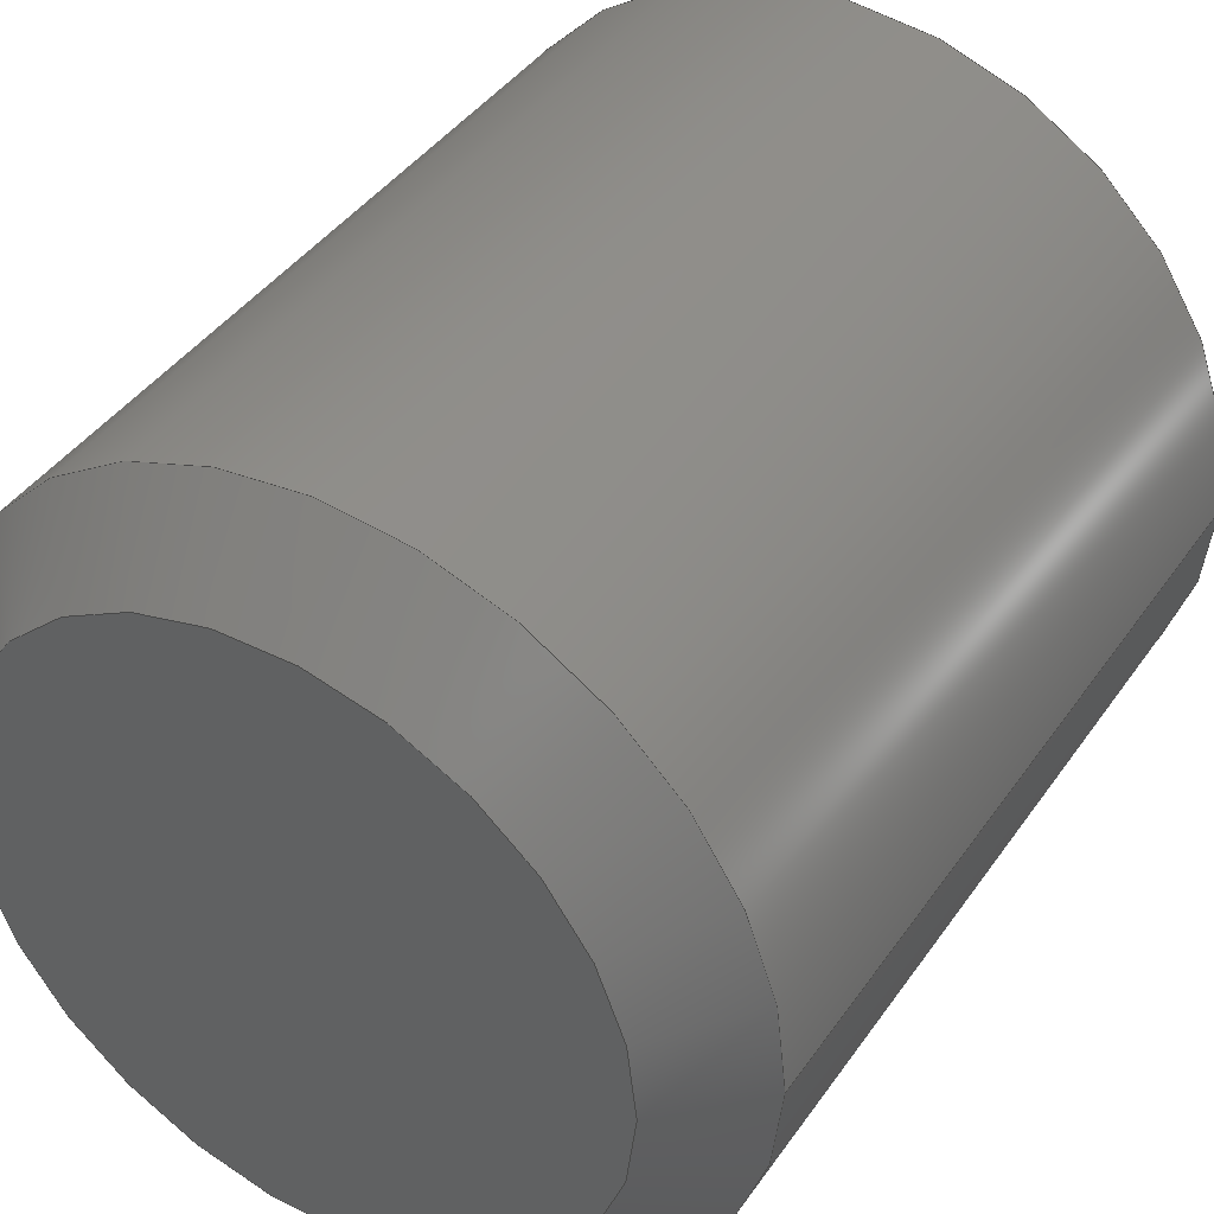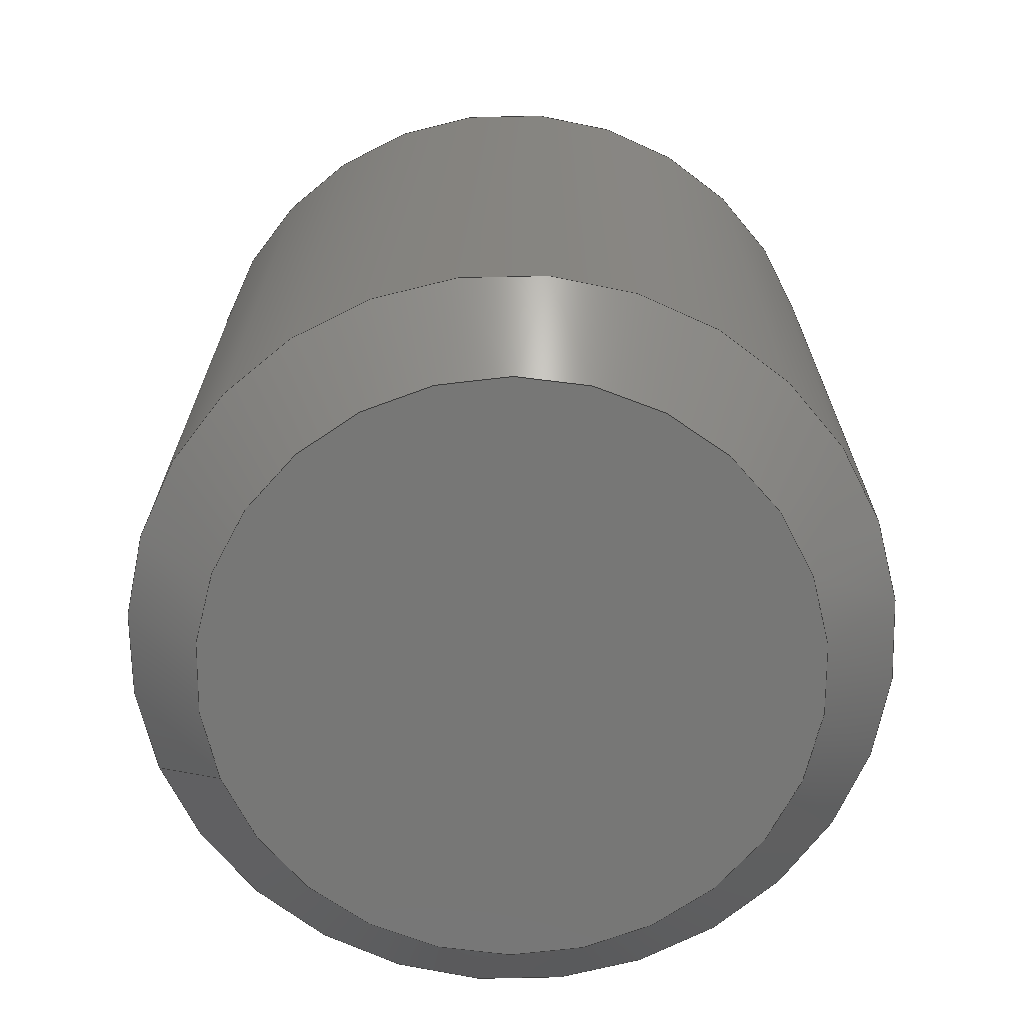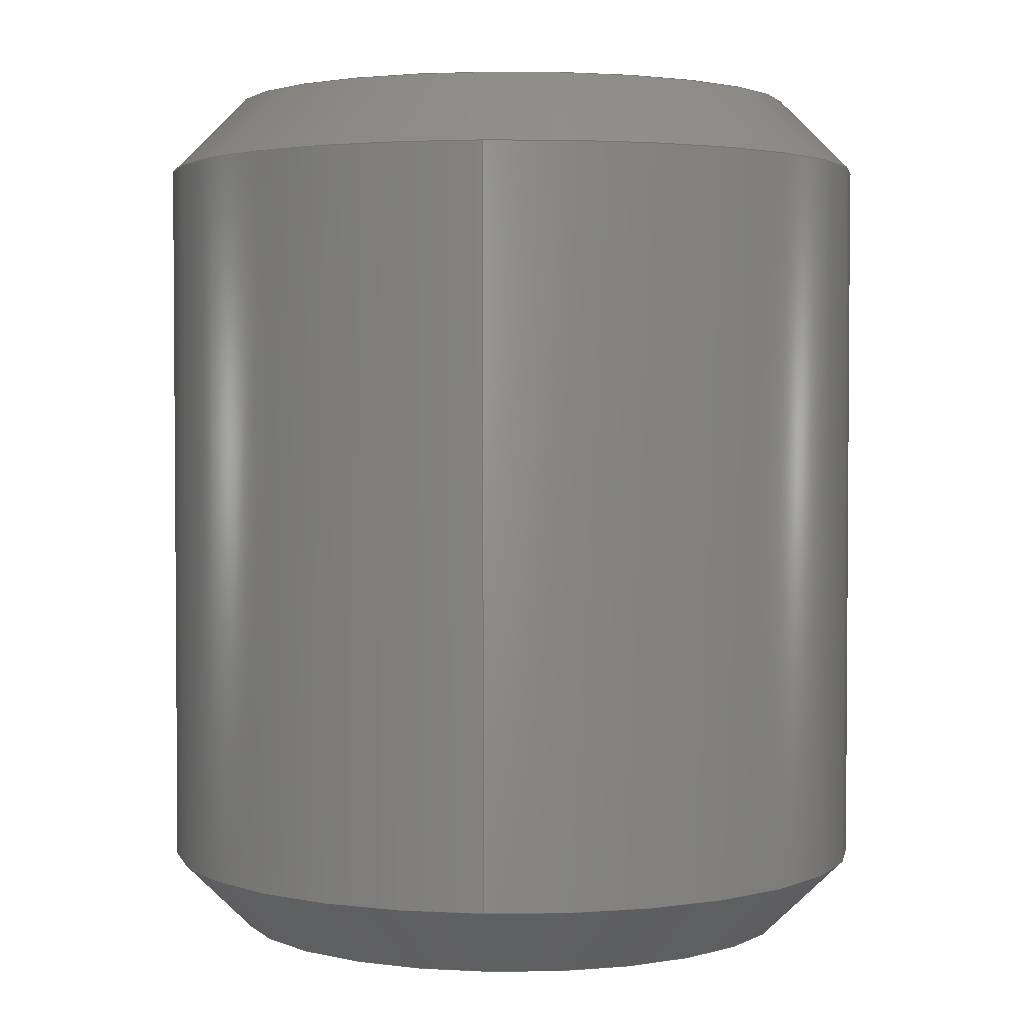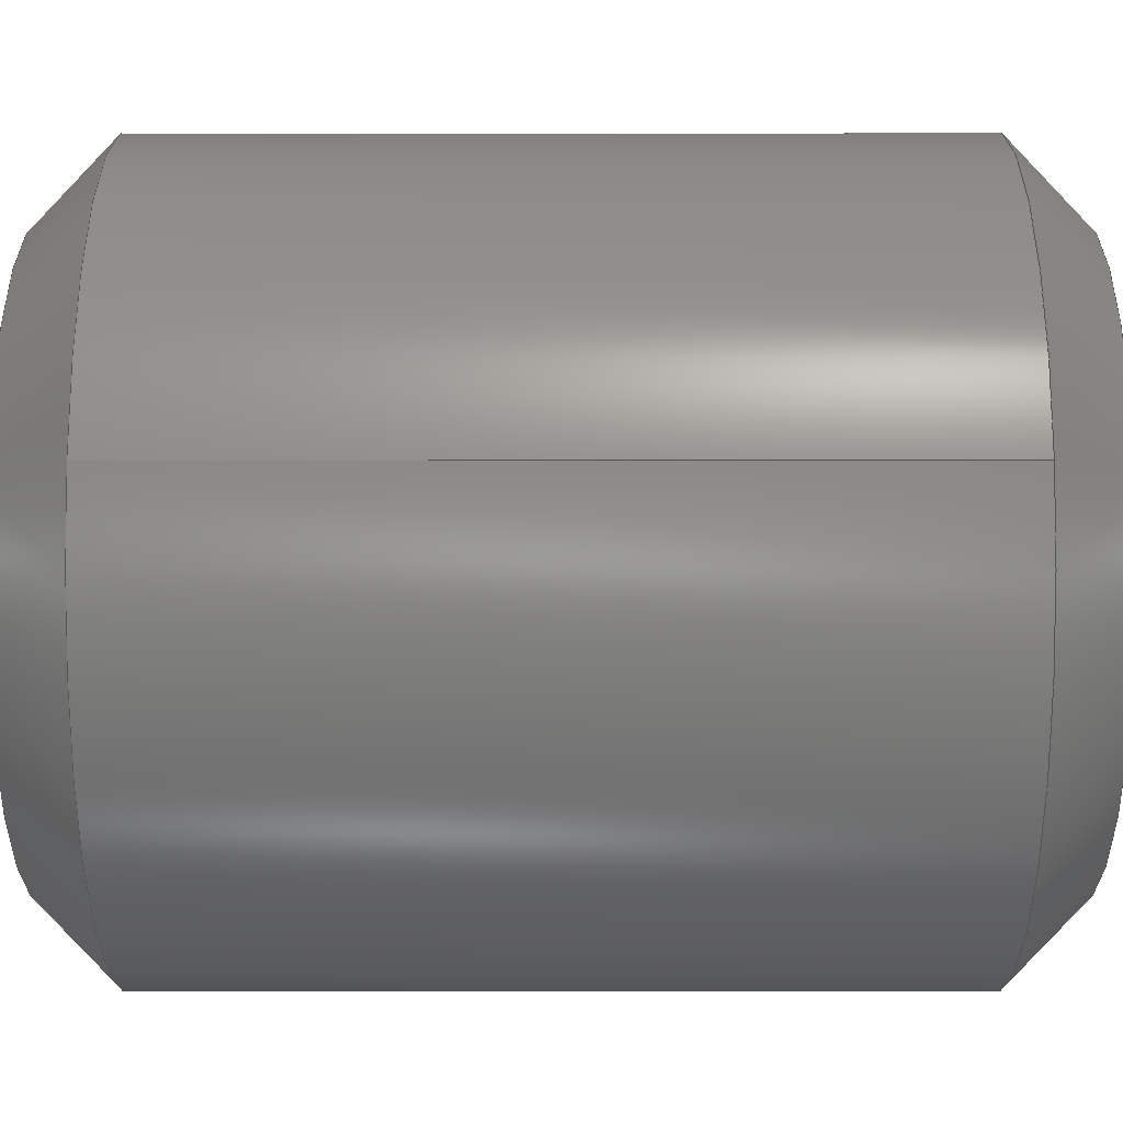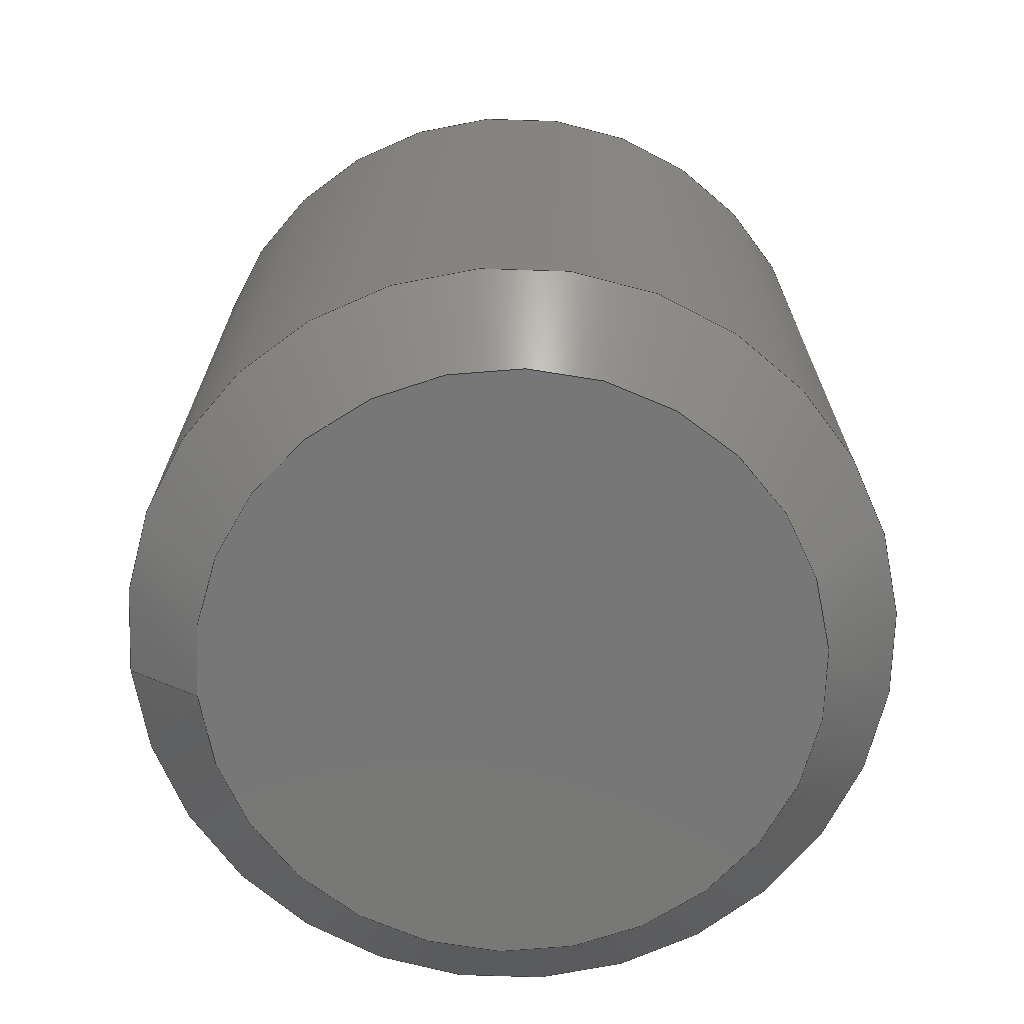
<metadata>
{"format":"step","ext":"stp","renderer":"f3d","projection":"perspective","resolution":1024,"background":"white","views":[{"elev":41.0,"azim":-148.5,"up":"+Y"},{"elev":-69.4,"azim":-159.5,"up":"+Z"},{"elev":2.6,"azim":-85.7,"up":"+Z"},{"elev":-11.8,"azim":-89.9,"up":"+Y"},{"elev":-70.2,"azim":-175.4,"up":"+Z"}]}
</metadata>
<code>
ISO-10303-21;
DATA;
#1=MECHANICAL_DESIGN_GEOMETRIC_PRESENTATION_REPRESENTATION('',(#7),#204);
#2=GEOMETRICALLY_BOUNDED_WIREFRAME_SHAPE_REPRESENTATION('',(#3),#203);
#3=GEOMETRIC_CURVE_SET('Boceto3',(#200));
#4=SHAPE_REPRESENTATION_RELATIONSHIP('SRR','None',#215,#6);
#5=SHAPE_REPRESENTATION_RELATIONSHIP('SRR','None',#215,#2);
#6=ADVANCED_BREP_SHAPE_REPRESENTATION('',(#8),#203);
#7=STYLED_ITEM('',(#224),#8);
#8=MANIFOLD_SOLID_BREP('S\X\F3lido1',#99);
#9=FACE_BOUND('',#27,.T.);
#10=PLANE('',#128);
#11=PLANE('',#131);
#12=PLANE('',#135);
#13=CYLINDRICAL_SURFACE('',#125,0.3125);
#14=CYLINDRICAL_SURFACE('',#133,0.1875);
#15=FACE_OUTER_BOUND('',#22,.T.);
#16=FACE_OUTER_BOUND('',#23,.T.);
#17=FACE_OUTER_BOUND('',#24,.T.);
#18=FACE_OUTER_BOUND('',#25,.T.);
#19=FACE_OUTER_BOUND('',#26,.T.);
#20=FACE_OUTER_BOUND('',#28,.T.);
#21=FACE_OUTER_BOUND('',#29,.T.);
#22=EDGE_LOOP('',(#66,#67,#68,#69,#70));
#23=EDGE_LOOP('',(#71,#72,#73,#74,#75,#76));
#24=EDGE_LOOP('',(#77));
#25=EDGE_LOOP('',(#78,#79,#80,#81,#82));
#26=EDGE_LOOP('',(#83));
#27=EDGE_LOOP('',(#84));
#28=EDGE_LOOP('',(#85,#86,#87,#88));
#29=EDGE_LOOP('',(#89));
#30=LINE('',#179,#34);
#31=LINE('',#186,#35);
#32=LINE('',#191,#36);
#33=LINE('',#197,#37);
#34=VECTOR('',#144,0.2812);
#35=VECTOR('',#153,0.3125);
#36=VECTOR('',#160,0.2812);
#37=VECTOR('',#167,0.1875);
#38=CIRCLE('',#122,0.3125);
#39=CIRCLE('',#123,0.3125);
#40=CIRCLE('',#124,0.25);
#41=CIRCLE('',#126,0.3125);
#42=CIRCLE('',#127,0.3125);
#43=CIRCLE('',#130,0.25);
#44=CIRCLE('',#132,0.1875);
#45=CIRCLE('',#134,0.1875);
#46=VERTEX_POINT('',#174);
#47=VERTEX_POINT('',#175);
#48=VERTEX_POINT('',#178);
#49=VERTEX_POINT('',#182);
#50=VERTEX_POINT('',#183);
#51=VERTEX_POINT('',#189);
#52=VERTEX_POINT('',#193);
#53=VERTEX_POINT('',#196);
#54=EDGE_CURVE('',#46,#47,#38,.T.);
#55=EDGE_CURVE('',#47,#46,#39,.T.);
#56=EDGE_CURVE('',#46,#48,#30,.T.);
#57=EDGE_CURVE('',#48,#48,#40,.T.);
#58=EDGE_CURVE('',#49,#50,#41,.T.);
#59=EDGE_CURVE('',#50,#49,#42,.T.);
#60=EDGE_CURVE('',#50,#47,#31,.T.);
#61=EDGE_CURVE('',#51,#51,#43,.T.);
#62=EDGE_CURVE('',#51,#49,#32,.T.);
#63=EDGE_CURVE('',#52,#52,#44,.T.);
#64=EDGE_CURVE('',#52,#53,#33,.T.);
#65=EDGE_CURVE('',#53,#53,#45,.T.);
#66=ORIENTED_EDGE('',*,*,#54,.T.);
#67=ORIENTED_EDGE('',*,*,#55,.T.);
#68=ORIENTED_EDGE('',*,*,#56,.T.);
#69=ORIENTED_EDGE('',*,*,#57,.T.);
#70=ORIENTED_EDGE('',*,*,#56,.F.);
#71=ORIENTED_EDGE('',*,*,#58,.F.);
#72=ORIENTED_EDGE('',*,*,#59,.F.);
#73=ORIENTED_EDGE('',*,*,#60,.T.);
#74=ORIENTED_EDGE('',*,*,#54,.F.);
#75=ORIENTED_EDGE('',*,*,#55,.F.);
#76=ORIENTED_EDGE('',*,*,#60,.F.);
#77=ORIENTED_EDGE('',*,*,#57,.F.);
#78=ORIENTED_EDGE('',*,*,#61,.T.);
#79=ORIENTED_EDGE('',*,*,#62,.T.);
#80=ORIENTED_EDGE('',*,*,#58,.T.);
#81=ORIENTED_EDGE('',*,*,#59,.T.);
#82=ORIENTED_EDGE('',*,*,#62,.F.);
#83=ORIENTED_EDGE('',*,*,#61,.F.);
#84=ORIENTED_EDGE('',*,*,#63,.T.);
#85=ORIENTED_EDGE('',*,*,#63,.F.);
#86=ORIENTED_EDGE('',*,*,#64,.T.);
#87=ORIENTED_EDGE('',*,*,#65,.T.);
#88=ORIENTED_EDGE('',*,*,#64,.F.);
#89=ORIENTED_EDGE('',*,*,#65,.F.);
#90=CONICAL_SURFACE('',#121,0.2812,0.7854);
#91=CONICAL_SURFACE('',#129,0.2812,0.7854);
#92=ADVANCED_FACE('',(#15),#90,.T.);
#93=ADVANCED_FACE('',(#16),#13,.T.);
#94=ADVANCED_FACE('',(#17),#10,.F.);
#95=ADVANCED_FACE('',(#18),#91,.T.);
#96=ADVANCED_FACE('',(#19,#9),#11,.T.);
#97=ADVANCED_FACE('',(#20),#14,.F.);
#98=ADVANCED_FACE('',(#21),#12,.T.);
#99=CLOSED_SHELL('',(#92,#93,#94,#95,#96,#97,#98));
#100=DERIVED_UNIT_ELEMENT(#102,1);
#101=DERIVED_UNIT_ELEMENT(#209,-3);
#102=(
CONVERSION_BASED_UNIT('gram',#104)
MASS_UNIT()
NAMED_UNIT(#206)
);
#103=(
MASS_UNIT()
NAMED_UNIT(*)
SI_UNIT(.KILO.,.GRAM.)
);
#104=MASS_MEASURE_WITH_UNIT(MASS_MEASURE(0.001),#103);
#105=DERIVED_UNIT((#100,#101));
#106=MEASURE_REPRESENTATION_ITEM('density measure',
POSITIVE_RATIO_MEASURE(1),#105);
#107=PROPERTY_DEFINITION_REPRESENTATION(#112,#109);
#108=PROPERTY_DEFINITION_REPRESENTATION(#113,#110);
#109=REPRESENTATION('material name',(#111),#203);
#110=REPRESENTATION('density',(#106),#203);
#111=DESCRIPTIVE_REPRESENTATION_ITEM('Gen\X\E9rico','Gen\X\E9rico');
#112=PROPERTY_DEFINITION('material property','material name',#217);
#113=PROPERTY_DEFINITION('material property','density of part',#217);
#114=DATE_TIME_ROLE('creation_date');
#115=APPLIED_DATE_AND_TIME_ASSIGNMENT(#116,#114,(#217));
#116=DATE_AND_TIME(#117,#118);
#117=CALENDAR_DATE(2024,16,2);
#118=LOCAL_TIME(0,0,0,#119);
#119=COORDINATED_UNIVERSAL_TIME_OFFSET(0,0,.BEHIND.);
#120=AXIS2_PLACEMENT_3D('',#172,#136,#137);
#121=AXIS2_PLACEMENT_3D('',#173,#138,#139);
#122=AXIS2_PLACEMENT_3D('',#176,#140,#141);
#123=AXIS2_PLACEMENT_3D('',#177,#142,#143);
#124=AXIS2_PLACEMENT_3D('',#180,#145,#146);
#125=AXIS2_PLACEMENT_3D('',#181,#147,#148);
#126=AXIS2_PLACEMENT_3D('',#184,#149,#150);
#127=AXIS2_PLACEMENT_3D('',#185,#151,#152);
#128=AXIS2_PLACEMENT_3D('',#187,#154,#155);
#129=AXIS2_PLACEMENT_3D('',#188,#156,#157);
#130=AXIS2_PLACEMENT_3D('',#190,#158,#159);
#131=AXIS2_PLACEMENT_3D('',#192,#161,#162);
#132=AXIS2_PLACEMENT_3D('',#194,#163,#164);
#133=AXIS2_PLACEMENT_3D('',#195,#165,#166);
#134=AXIS2_PLACEMENT_3D('',#198,#168,#169);
#135=AXIS2_PLACEMENT_3D('',#199,#170,#171);
#136=DIRECTION('axis',(0,0,1));
#137=DIRECTION('refdir',(1,0,0));
#138=DIRECTION('center_axis',(0,0,1));
#139=DIRECTION('ref_axis',(-1,0,0));
#140=DIRECTION('center_axis',(0,0,-1));
#141=DIRECTION('ref_axis',(-1,0,0));
#142=DIRECTION('center_axis',(0,0,-1));
#143=DIRECTION('ref_axis',(-1,0,0));
#144=DIRECTION('',(-0.7071,-8.66e-17,-0.7071));
#145=DIRECTION('center_axis',(0,0,1));
#146=DIRECTION('ref_axis',(-1,0,0));
#147=DIRECTION('center_axis',(0,0,1));
#148=DIRECTION('ref_axis',(1,0,0));
#149=DIRECTION('center_axis',(0,0,1));
#150=DIRECTION('ref_axis',(-1,0,0));
#151=DIRECTION('center_axis',(0,0,1));
#152=DIRECTION('ref_axis',(-1,0,0));
#153=DIRECTION('',(0,0,-1));
#154=DIRECTION('center_axis',(0,0,1));
#155=DIRECTION('ref_axis',(1,0,0));
#156=DIRECTION('center_axis',(0,0,-1));
#157=DIRECTION('ref_axis',(-1,0,0));
#158=DIRECTION('center_axis',(0,0,-1));
#159=DIRECTION('ref_axis',(-1,0,0));
#160=DIRECTION('',(0.7071,8.66e-17,-0.7071));
#161=DIRECTION('center_axis',(0,0,1));
#162=DIRECTION('ref_axis',(1,0,0));
#163=DIRECTION('center_axis',(0,0,-1));
#164=DIRECTION('ref_axis',(1,0,0));
#165=DIRECTION('center_axis',(0,0,-1));
#166=DIRECTION('ref_axis',(1,0,0));
#167=DIRECTION('',(0,0,-1));
#168=DIRECTION('center_axis',(0,0,-1));
#169=DIRECTION('ref_axis',(1,0,0));
#170=DIRECTION('center_axis',(0,0,1));
#171=DIRECTION('ref_axis',(1,0,0));
#172=CARTESIAN_POINT('',(0,0,0));
#173=CARTESIAN_POINT('Origin',(0,0,0.03125));
#174=CARTESIAN_POINT('',(0.3125,-3.827e-17,0.0625));
#175=CARTESIAN_POINT('',(-0.3125,-3.827e-17,0.0625));
#176=CARTESIAN_POINT('Origin',(0,0,0.0625));
#177=CARTESIAN_POINT('Origin',(0,0,0.0625));
#178=CARTESIAN_POINT('',(0.25,3.062e-17,0));
#179=CARTESIAN_POINT('',(0.2812,3.444e-17,0.03125));
#180=CARTESIAN_POINT('Origin',(0,0,0));
#181=CARTESIAN_POINT('Origin',(0,0,0));
#182=CARTESIAN_POINT('',(0.3125,3.827e-17,0.6875));
#183=CARTESIAN_POINT('',(-0.3125,-3.827e-17,0.6875));
#184=CARTESIAN_POINT('Origin',(0,0,0.6875));
#185=CARTESIAN_POINT('Origin',(0,0,0.6875));
#186=CARTESIAN_POINT('',(-0.3125,-3.827e-17,0));
#187=CARTESIAN_POINT('Origin',(0,0,0));
#188=CARTESIAN_POINT('Origin',(0,0,0.7188));
#189=CARTESIAN_POINT('',(0.25,-3.062e-17,0.75));
#190=CARTESIAN_POINT('Origin',(0,0,0.75));
#191=CARTESIAN_POINT('',(0.2812,3.444e-17,0.7188));
#192=CARTESIAN_POINT('Origin',(0,0,0.75));
#193=CARTESIAN_POINT('',(-0.1875,2.296e-17,0.75));
#194=CARTESIAN_POINT('Origin',(0,0,0.75));
#195=CARTESIAN_POINT('Origin',(0,0,0.75));
#196=CARTESIAN_POINT('',(-0.1875,2.296e-17,0.25));
#197=CARTESIAN_POINT('',(-0.1875,2.296e-17,0.75));
#198=CARTESIAN_POINT('Origin',(0,0,0.25));
#199=CARTESIAN_POINT('Origin',(0,0,0.25));
#200=CARTESIAN_POINT('',(0,0,0));
#201=UNCERTAINTY_MEASURE_WITH_UNIT(LENGTH_MEASURE(0.0003937),
#207,'DISTANCE_ACCURACY_VALUE',
'Maximum model space distance between geometric entities at asserted c
onnectivities');
#202=UNCERTAINTY_MEASURE_WITH_UNIT(LENGTH_MEASURE(0.0003937),
#207,'DISTANCE_ACCURACY_VALUE',
'Maximum model space distance between geometric entities at asserted c
onnectivities');
#203=(
GEOMETRIC_REPRESENTATION_CONTEXT(3)
GLOBAL_UNCERTAINTY_ASSIGNED_CONTEXT((#201))
GLOBAL_UNIT_ASSIGNED_CONTEXT((#207,#211,#212))
REPRESENTATION_CONTEXT('','3D')
);
#204=(
GEOMETRIC_REPRESENTATION_CONTEXT(3)
GLOBAL_UNCERTAINTY_ASSIGNED_CONTEXT((#202))
GLOBAL_UNIT_ASSIGNED_CONTEXT((#207,#211,#212))
REPRESENTATION_CONTEXT('','3D')
);
#205=DIMENSIONAL_EXPONENTS(1,0,0,0,0,0,0);
#206=DIMENSIONAL_EXPONENTS(0,1,0,0,0,0,0);
#207=(
CONVERSION_BASED_UNIT('inch',#210)
LENGTH_UNIT()
NAMED_UNIT(#205)
);
#208=(
LENGTH_UNIT()
NAMED_UNIT(*)
SI_UNIT(.MILLI.,.METRE.)
);
#209=(
LENGTH_UNIT()
NAMED_UNIT(*)
SI_UNIT(.CENTI.,.METRE.)
);
#210=LENGTH_MEASURE_WITH_UNIT(LENGTH_MEASURE(25.4),#208);
#211=(
NAMED_UNIT(*)
PLANE_ANGLE_UNIT()
SI_UNIT($,.RADIAN.)
);
#212=(
NAMED_UNIT(*)
SI_UNIT($,.STERADIAN.)
SOLID_ANGLE_UNIT()
);
#213=SHAPE_DEFINITION_REPRESENTATION(#214,#215);
#214=PRODUCT_DEFINITION_SHAPE('',$,#217);
#215=SHAPE_REPRESENTATION('',(#120),#203);
#216=PRODUCT_DEFINITION_CONTEXT('part definition',#221,'design');
#217=PRODUCT_DEFINITION('Pieza8-Tarea1','Pieza8-Tarea1',#218,#216);
#218=PRODUCT_DEFINITION_FORMATION('',$,#223);
#219=PRODUCT_RELATED_PRODUCT_CATEGORY('Pieza8-Tarea1','Pieza8-Tarea1',(#223));
#220=APPLICATION_PROTOCOL_DEFINITION('international standard',
'automotive_design',2009,#221);
#221=APPLICATION_CONTEXT(
'Core Data for Automotive Mechanical Design Process');
#222=PRODUCT_CONTEXT('part definition',#221,'mechanical');
#223=PRODUCT('Pieza8-Tarea1','Pieza8-Tarea1',$,(#222));
#224=PRESENTATION_STYLE_ASSIGNMENT((#226));
#225=PRESENTATION_STYLE_ASSIGNMENT((#227));
#226=SURFACE_STYLE_USAGE(.BOTH.,#230);
#227=SURFACE_STYLE_USAGE(.BOTH.,#231);
#228=SURFACE_STYLE_RENDERING_WITH_PROPERTIES($,#238,(#229));
#229=SURFACE_STYLE_TRANSPARENT(0);
#230=SURFACE_SIDE_STYLE('',(#232,#228));
#231=SURFACE_SIDE_STYLE('',(#233));
#232=SURFACE_STYLE_FILL_AREA(#234);
#233=SURFACE_STYLE_FILL_AREA(#235);
#234=FILL_AREA_STYLE('',(#236));
#235=FILL_AREA_STYLE('',(#237));
#236=FILL_AREA_STYLE_COLOUR('',#238);
#237=FILL_AREA_STYLE_COLOUR('',#239);
#238=COLOUR_RGB('',0.749,0.749,0.749);
#239=COLOUR_RGB('',1,1,0);
ENDSEC;
END-ISO-10303-21;

</code>
